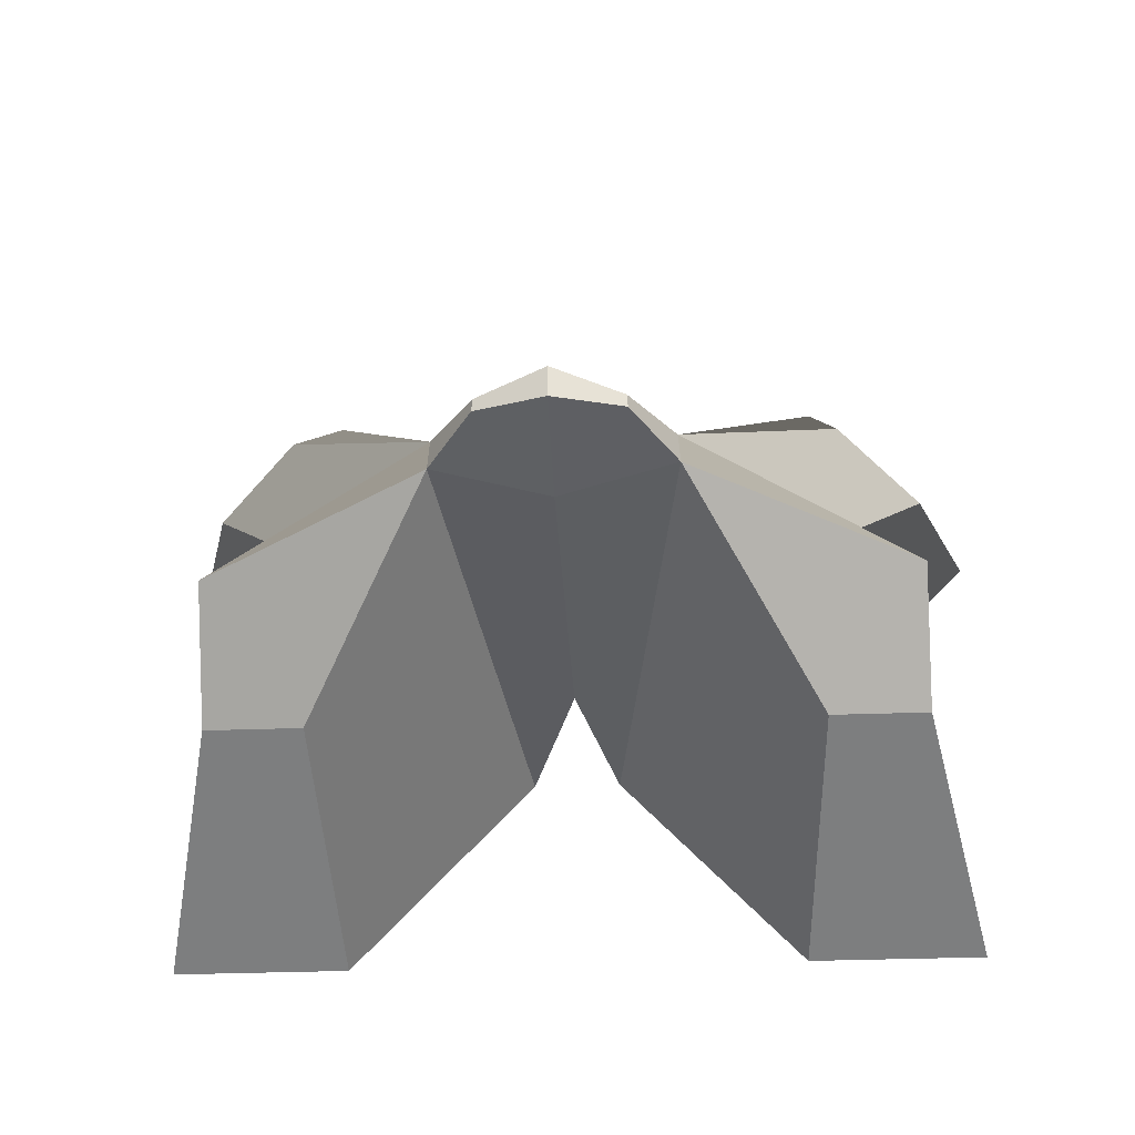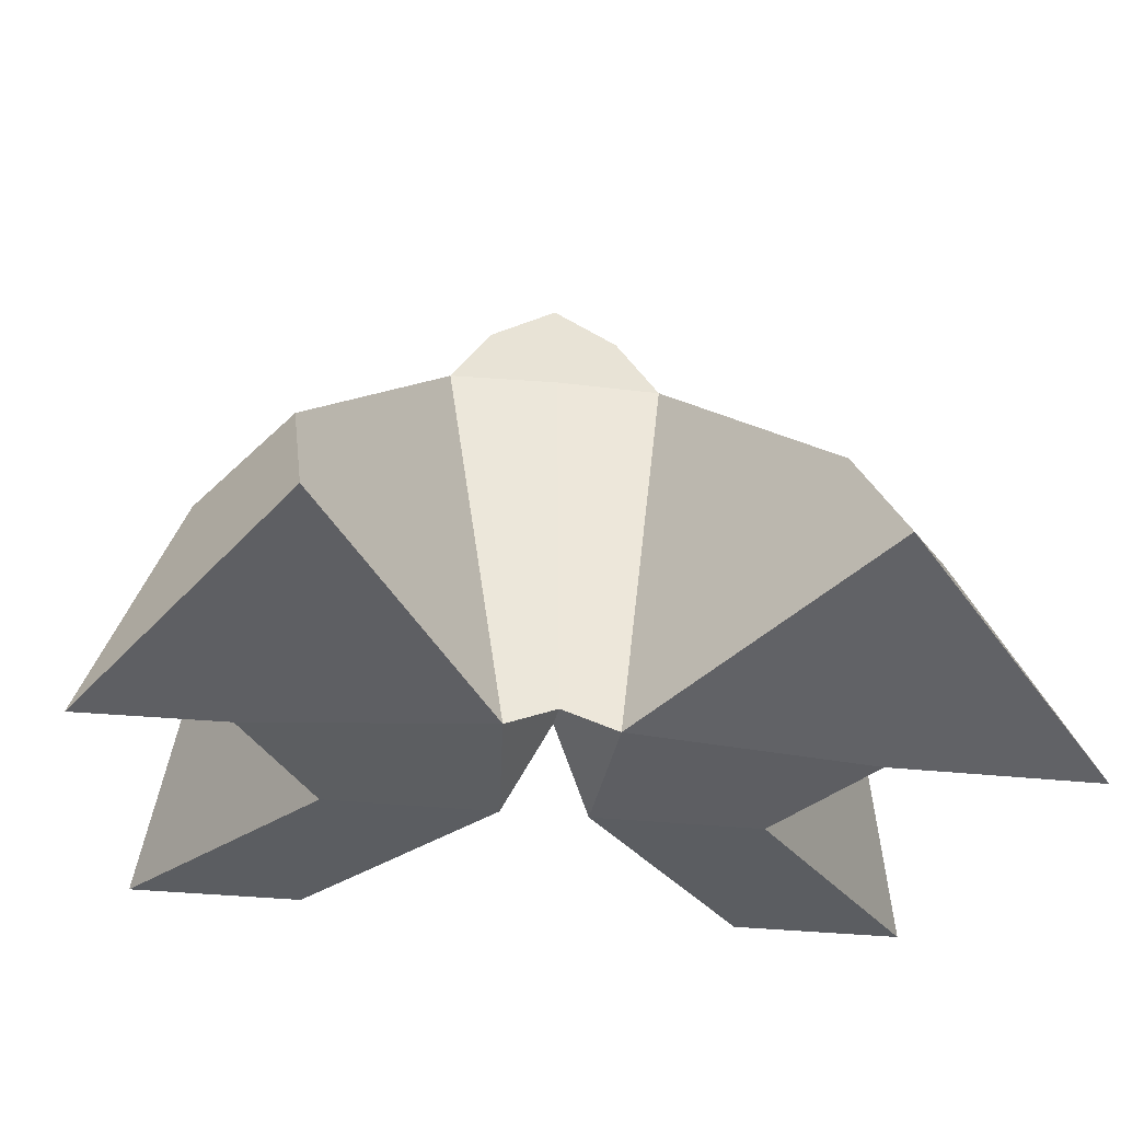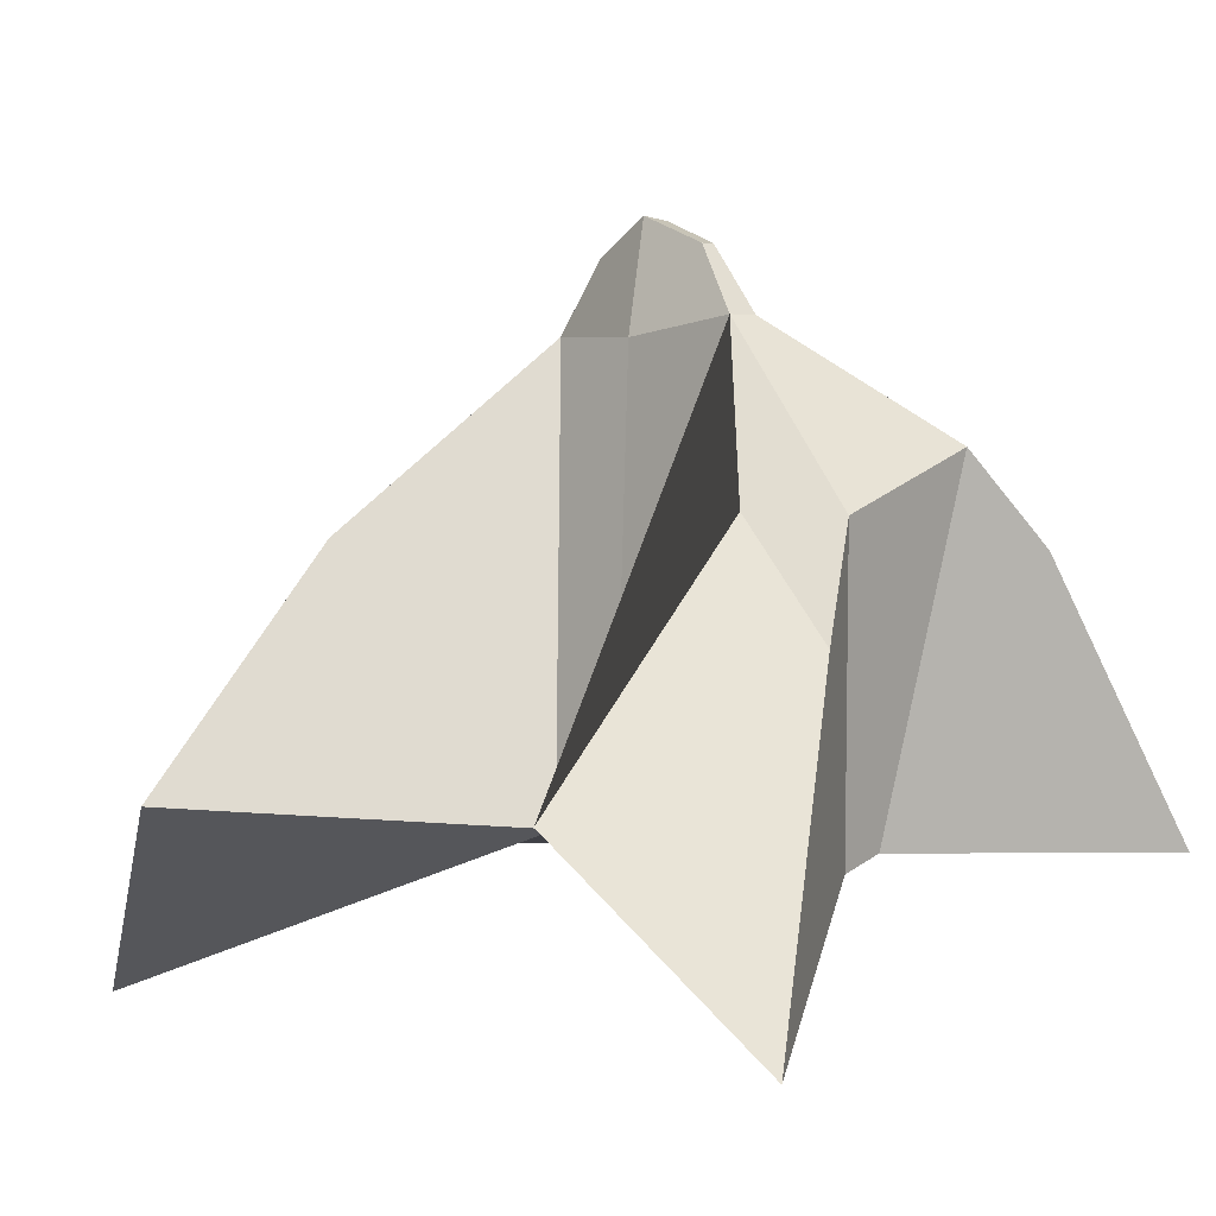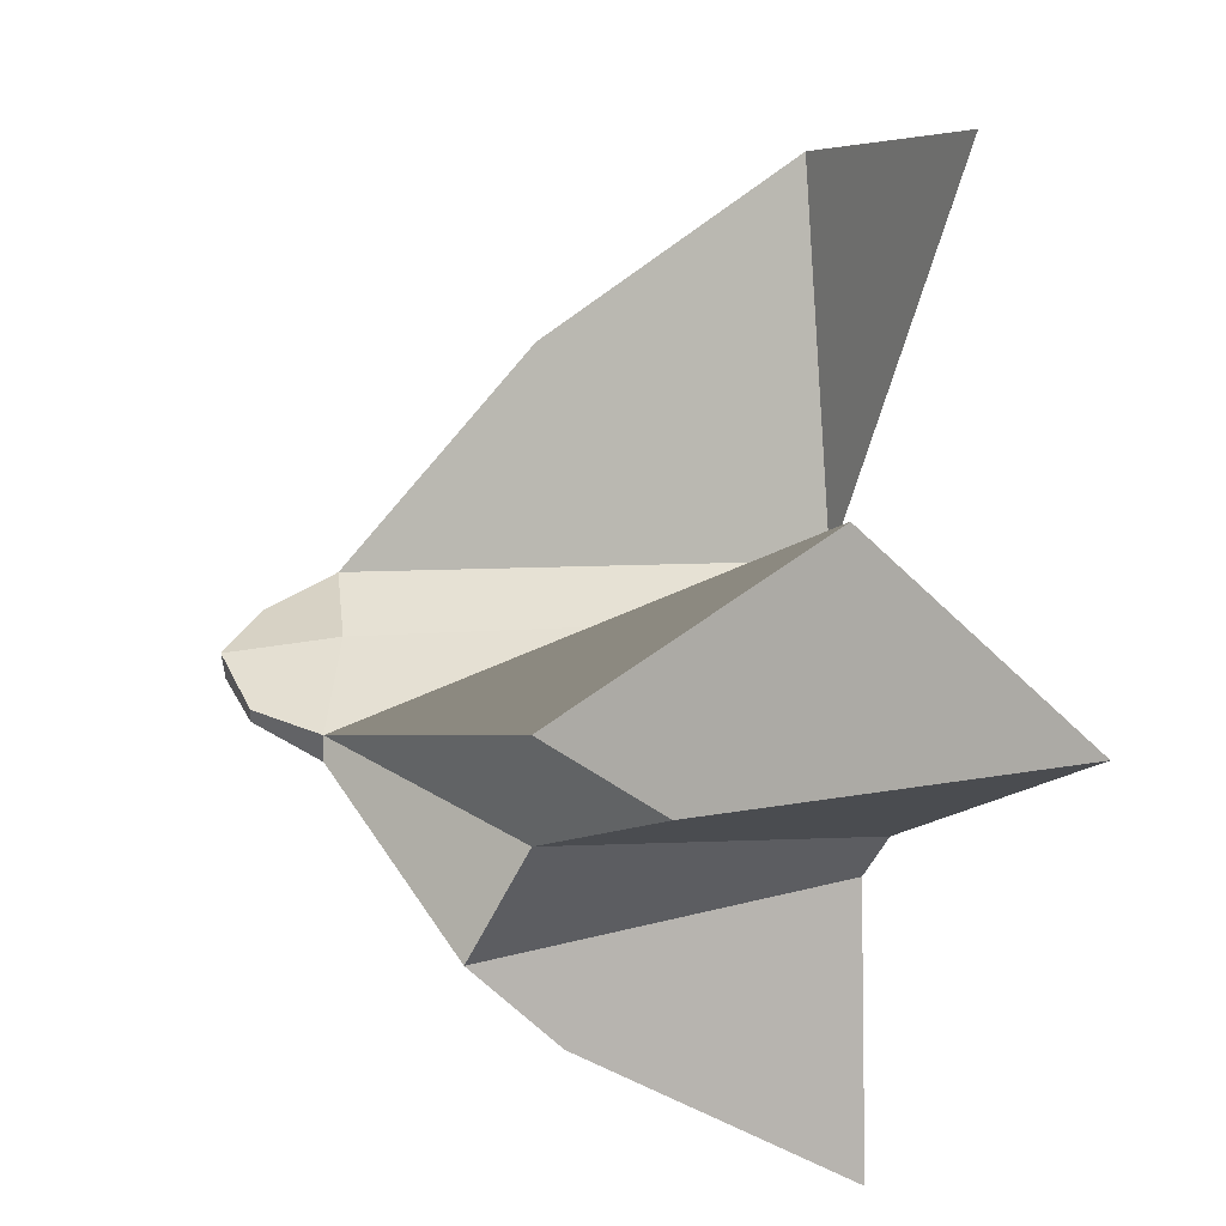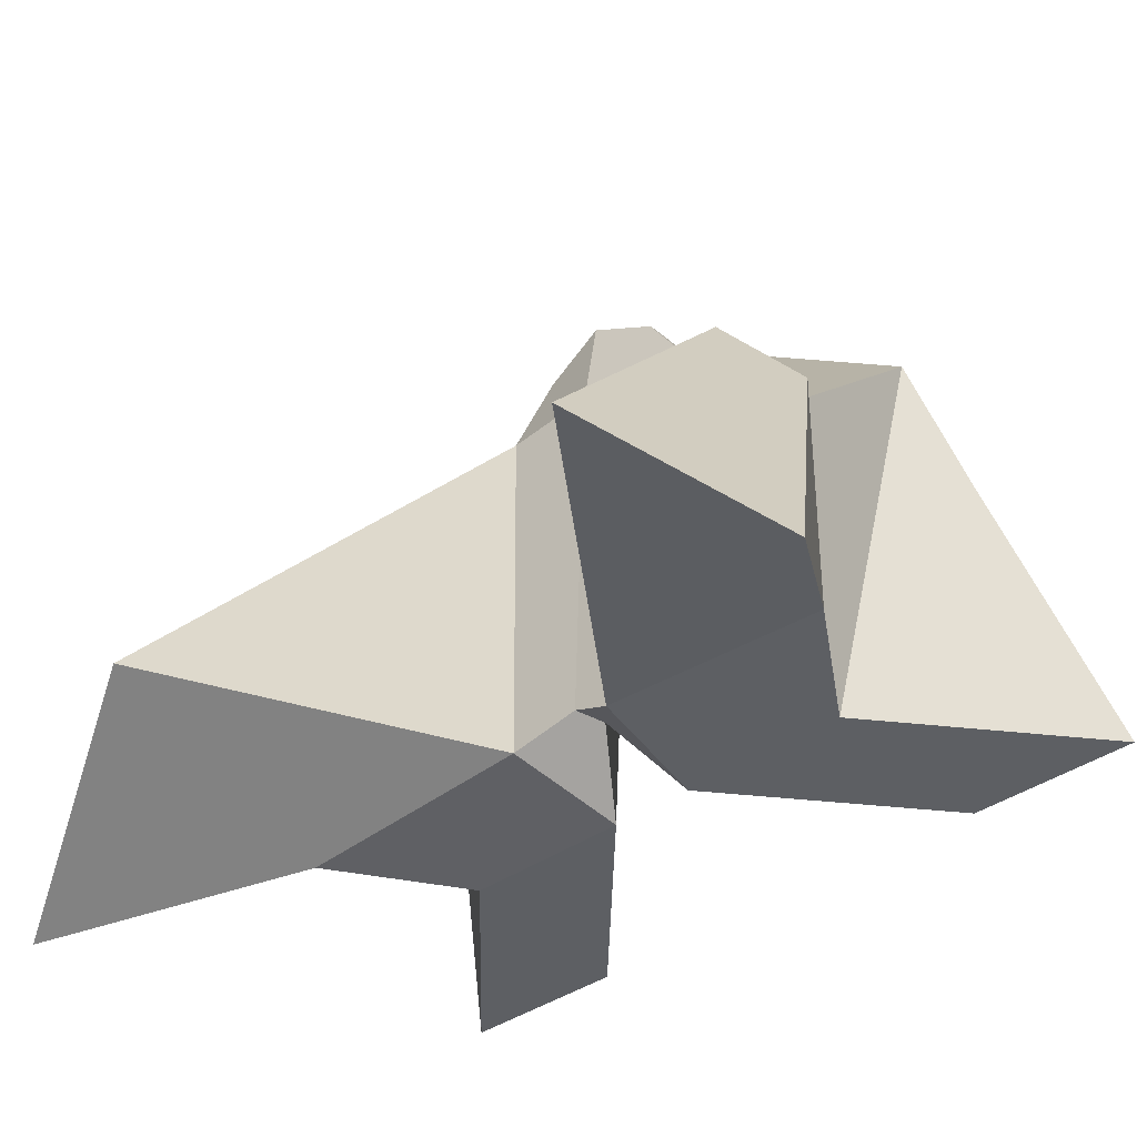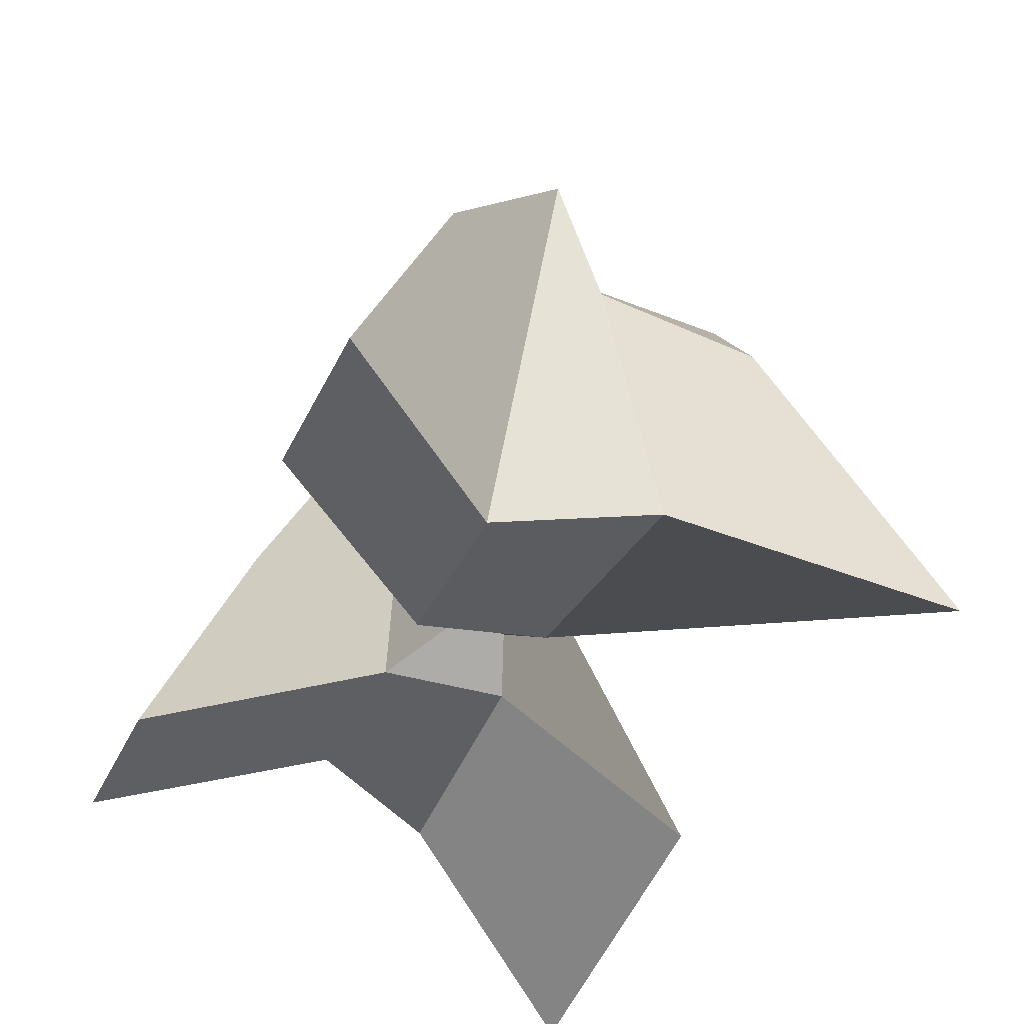
<metadata>
{"format":"obj","ext":"obj","renderer":"f3d","projection":"perspective","resolution":1024,"background":"white","views":[{"elev":-35.6,"azim":2.7,"up":"+Y"},{"elev":-35.8,"azim":172.5,"up":"+Z"},{"elev":-1.7,"azim":-133.6,"up":"+Z"},{"elev":41.9,"azim":89.2,"up":"+Y"},{"elev":-40.2,"azim":-139.5,"up":"+Z"},{"elev":-39.5,"azim":66.4,"up":"+Z"}]}
</metadata>
<code>
o Cube
v -1.485 2.769 -0.7766
v 1.485 2.769 -0.7766
v -1.534 1.534 0.6373
v 1.534 1.534 0.6373
v -2.033 1.475 -0.004317
v 2.033 1.475 -0.004317
v -2.478 2.276 -1.825
v 2.478 2.276 -1.825
v -0.2486 0.2262 -1
v 0.2486 0.2262 -1
v -0.6428 0.4809 1.731
v 0.6428 0.4809 1.731
v -1.919 0.3604 0.9826
v 1.919 0.3604 0.9826
v -1.241 0.2262 -1
v 1.241 0.2262 -1
v -1.924 -0.2745 0.5054
v 1.924 -0.2745 0.5054
v -2.278 -0.9412 -1
v 2.278 -0.9412 -1
v -1.385 -0.2745 0.5054
v 1.385 -0.2745 0.5054
v -1.286 -0.9412 -1
v 1.286 -0.9412 -1
v -1.241 1 -1
v 1.241 1 -1
v -0.318 0.9871 -0.9111
v 0.318 0.9871 -0.9111
v -0.6316 0.6634 1.721
v 0.6316 0.6634 1.721
v -1.551 0.7992 0.6497
v 1.551 0.7992 0.6497
v -1.728 1.033 -1.045
v 1.728 1.033 -1.045
v 0 0.7665 1.652
v 0 0.8609 -0.7104
v 0 0.3562 1.632
v 0 0.6086 -0.6485
v -0.3881 0.5285 2.123
v 0.3881 0.5285 2.123
v 0 0.4728 2.292
v 0 0.6558 2.301
v -0.3831 0.6099 2.118
v 0.3831 0.6099 2.118
f 1 3 5 7
f 6 4 2 8
f 15 13 17 19
f 18 14 16 20
f 13 11 21 17
f 22 12 14 18
f 9 15 19 23
f 20 16 10 24
f 11 9 23 21
f 24 10 12 22
f 23 19 17 21
f 18 20 24 22
f 1 27 29 3
f 30 28 2 4
f 3 29 31 5
f 32 30 4 6
f 29 11 13 31
f 14 12 30 32
f 5 31 33 7
f 34 32 6 8
f 31 13 15 33
f 16 14 32 34
f 9 27 33 15
f 34 28 10 16
f 27 1 7 33
f 8 2 28 34
f 29 27 36 35
f 36 28 30 35
f 27 9 38 36
f 38 10 28 36
f 9 11 37 38
f 37 12 10 38
f 35 36 38 37
f 37 11 39 41
f 40 12 37 41
f 35 37 41 42
f 29 35 42 43
f 42 35 30 44
f 11 29 43 39
f 44 30 12 40
f 39 43 42 41
f 42 44 40 41

</code>
